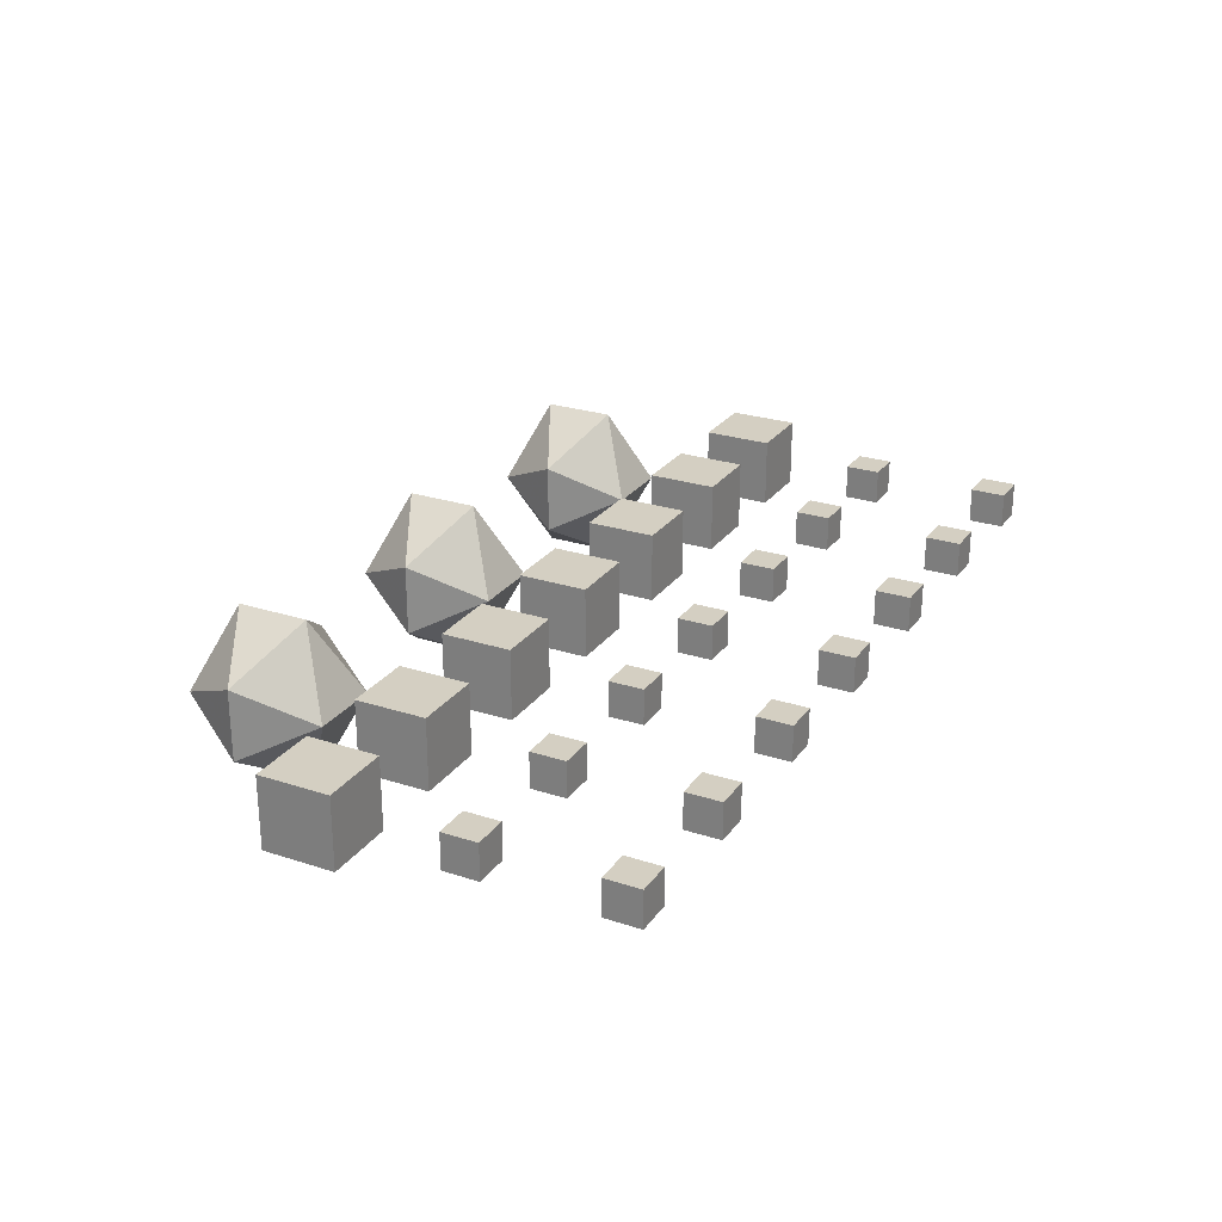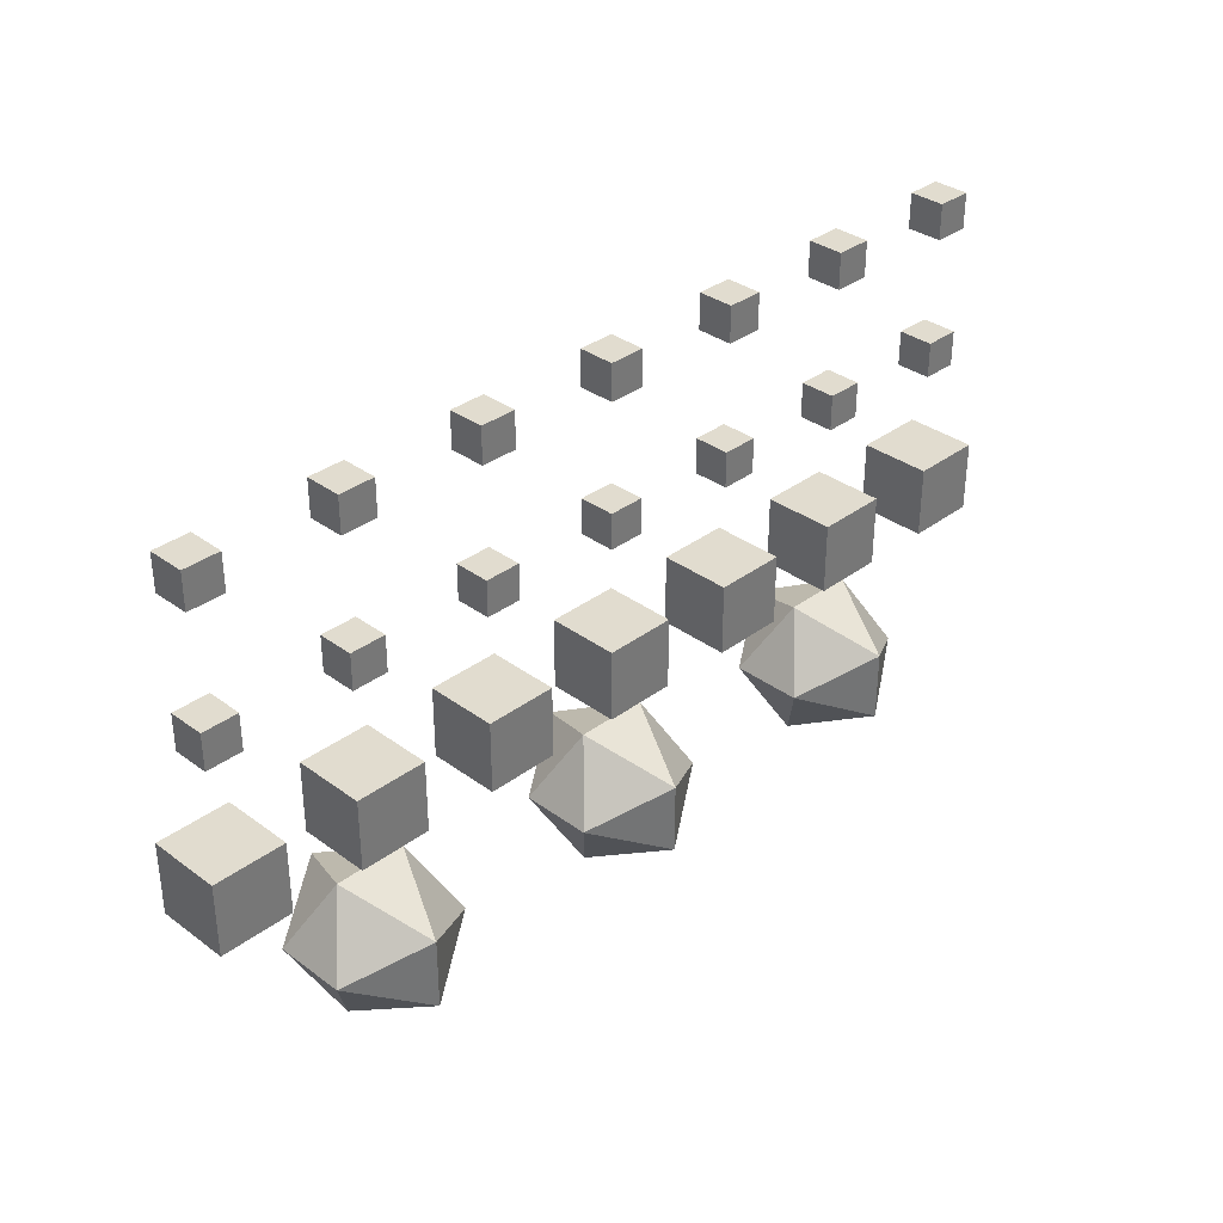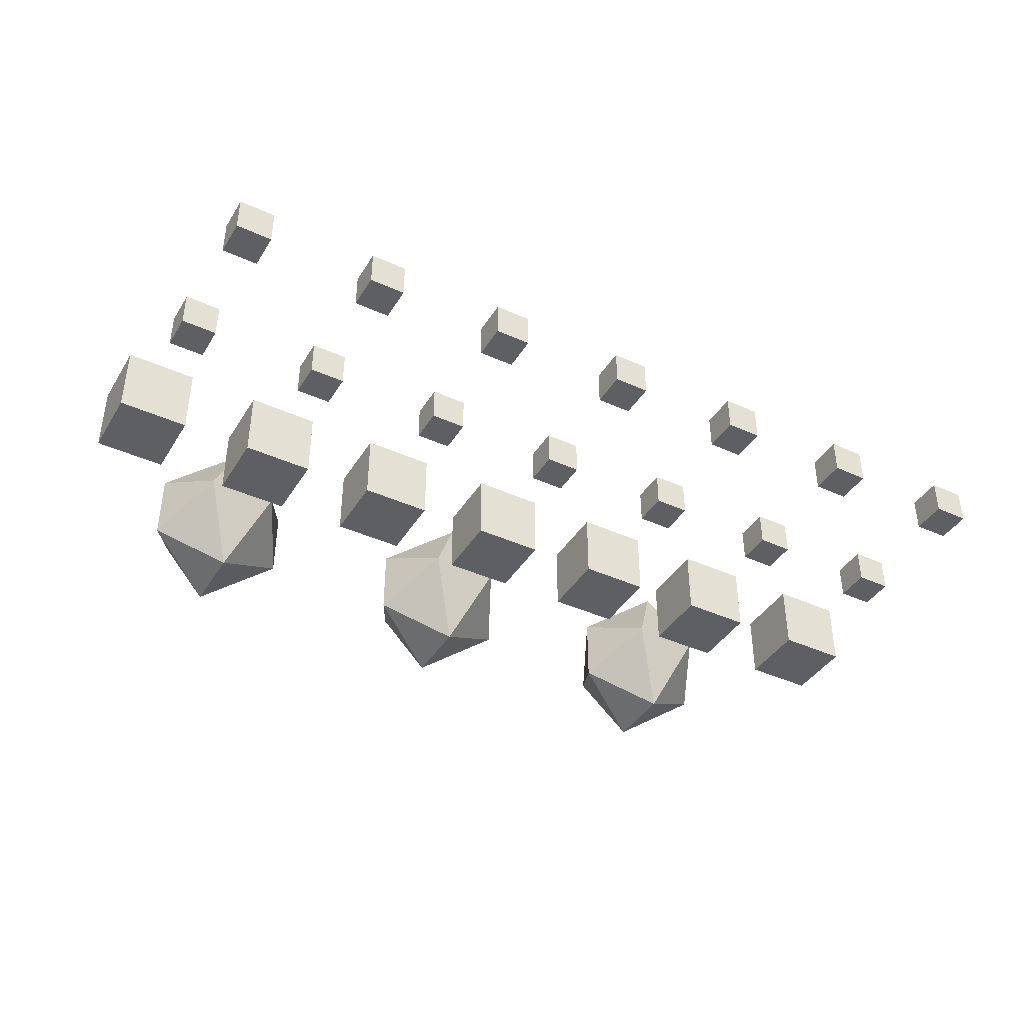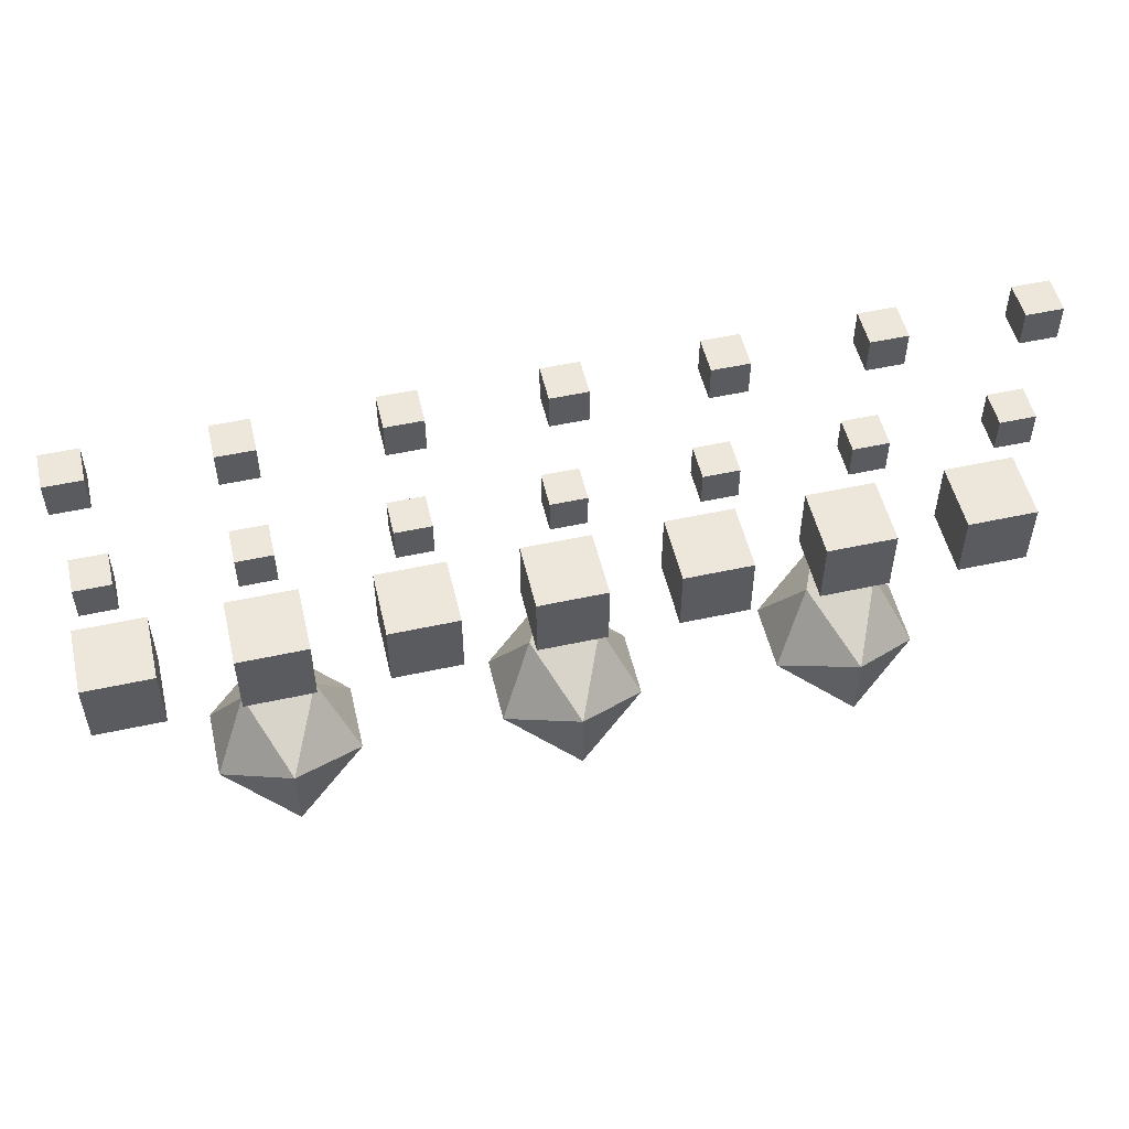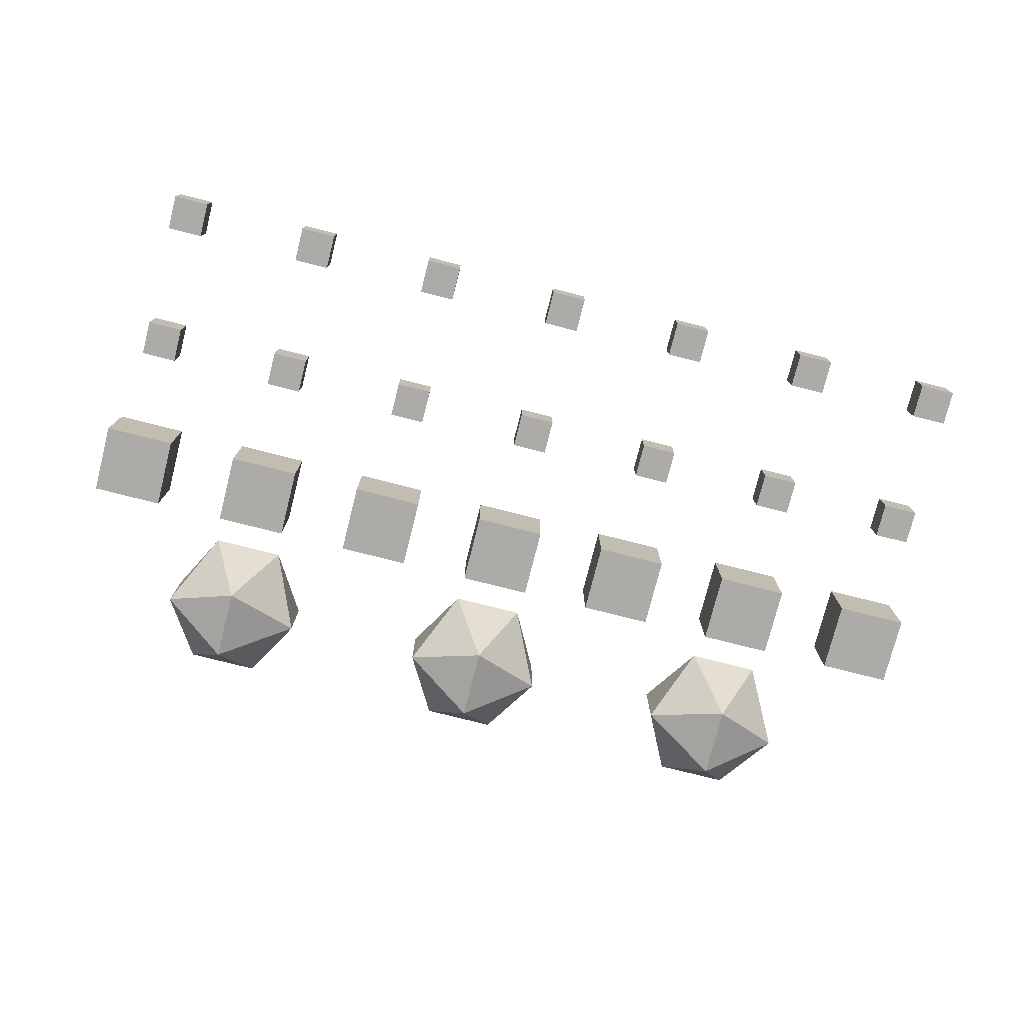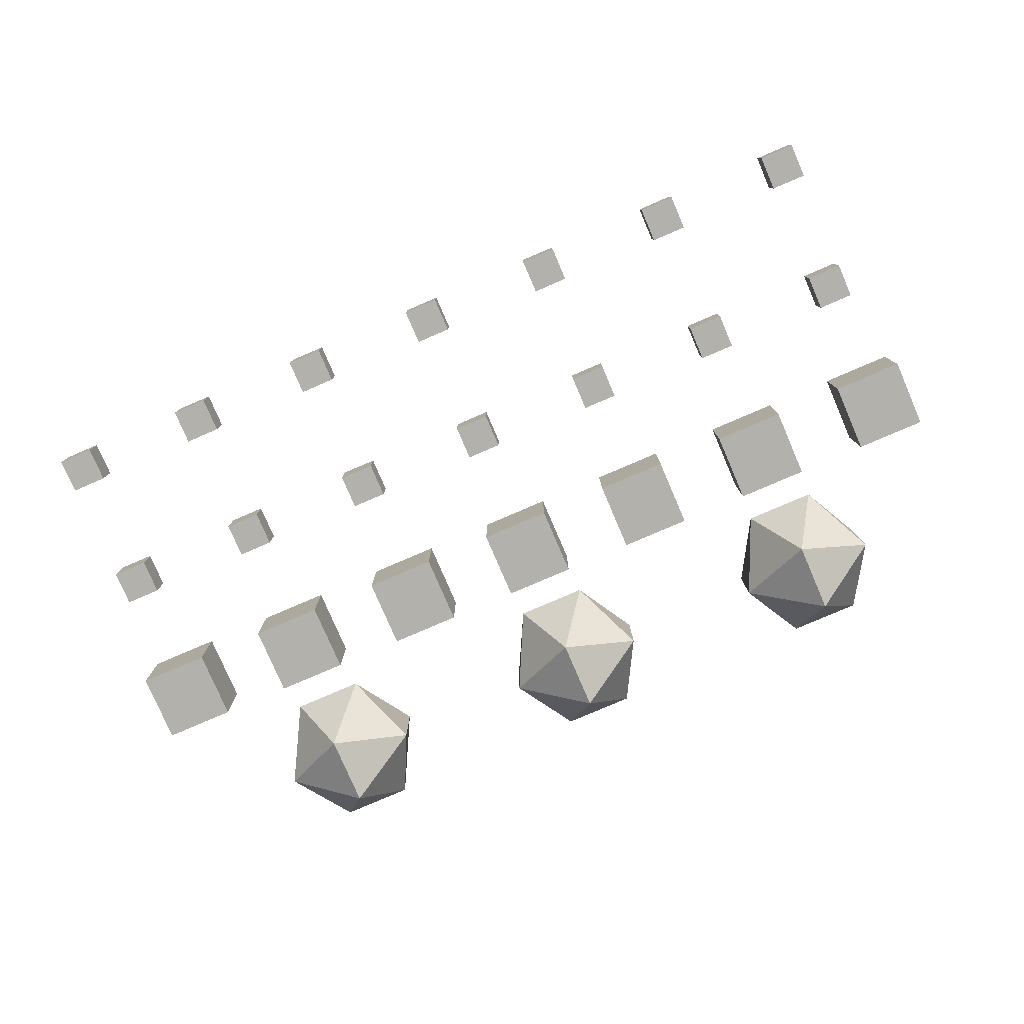
<metadata>
{"format":"obj","ext":"obj","renderer":"f3d","projection":"perspective","resolution":1024,"background":"white","views":[{"elev":25.8,"azim":-62.6,"up":"+Y"},{"elev":34.2,"azim":-45.3,"up":"+Z"},{"elev":-40.6,"azim":-29.1,"up":"+Y"},{"elev":52.5,"azim":-13.2,"up":"+Z"},{"elev":-76.5,"azim":-14.2,"up":"+Y"},{"elev":-78.9,"azim":23.3,"up":"+Y"}]}
</metadata>
<code>
v -0.03125 0 -0.3125
v 0.03125 0 -0.3125
v 0 0.07031 -0.3438
v -0.0625 0.03125 -0.375
v -0.0625 -0.03125 -0.375
v 0 -0.07031 -0.3438
v 0.0625 -0.03125 -0.375
v 0.0625 0.03125 -0.375
v 0 0.07031 -0.4062
v -0.03125 0 -0.4375
v 0 -0.07031 -0.4062
v 0.03125 0 -0.4375
v -0.2812 0 -0.3125
v -0.2188 0 -0.3125
v -0.25 0.07031 -0.3438
v -0.3125 0.03125 -0.375
v -0.3125 -0.03125 -0.375
v -0.25 -0.07031 -0.3438
v -0.1875 -0.03125 -0.375
v -0.1875 0.03125 -0.375
v -0.25 0.07031 -0.4062
v -0.2812 0 -0.4375
v -0.25 -0.07031 -0.4062
v -0.2188 0 -0.4375
v 0.2188 0 -0.3125
v 0.2812 0 -0.3125
v 0.25 0.07031 -0.3438
v 0.1875 0.03125 -0.375
v 0.1875 -0.03125 -0.375
v 0.25 -0.07031 -0.3438
v 0.3125 -0.03125 -0.375
v 0.3125 0.03125 -0.375
v 0.25 0.07031 -0.4062
v 0.2188 0 -0.4375
v 0.25 -0.07031 -0.4062
v 0.2812 0 -0.4375
v 0.1562 -0.03125 -0.2812
v 0.09375 -0.03125 -0.2812
v 0.09375 0.03125 -0.2812
v 0.1562 0.03125 -0.2812
v 0.1562 -0.03125 -0.2188
v 0.09375 -0.03125 -0.2188
v 0.09375 0.03125 -0.2188
v 0.1562 0.03125 -0.2188
v 0.2812 -0.03125 -0.2812
v 0.2188 -0.03125 -0.2812
v 0.2188 0.03125 -0.2812
v 0.2812 0.03125 -0.2812
v 0.2812 -0.03125 -0.2188
v 0.2188 -0.03125 -0.2188
v 0.2188 0.03125 -0.2188
v 0.2812 0.03125 -0.2188
v 0.03125 -0.03125 -0.2812
v -0.03125 -0.03125 -0.2812
v -0.03125 0.03125 -0.2812
v 0.03125 0.03125 -0.2812
v 0.03125 -0.03125 -0.2188
v -0.03125 -0.03125 -0.2188
v -0.03125 0.03125 -0.2188
v 0.03125 0.03125 -0.2188
v -0.09375 -0.03125 -0.2812
v -0.1562 -0.03125 -0.2812
v -0.1562 0.03125 -0.2812
v -0.09375 0.03125 -0.2812
v -0.09375 -0.03125 -0.2188
v -0.1562 -0.03125 -0.2188
v -0.1562 0.03125 -0.2188
v -0.09375 0.03125 -0.2188
v -0.2188 -0.03125 -0.2812
v -0.2812 -0.03125 -0.2812
v -0.2812 0.03125 -0.2812
v -0.2188 0.03125 -0.2812
v -0.2188 -0.03125 -0.2188
v -0.2812 -0.03125 -0.2188
v -0.2812 0.03125 -0.2188
v -0.2188 0.03125 -0.2188
v -0.3438 -0.03125 -0.2812
v -0.4062 -0.03125 -0.2812
v -0.4062 0.03125 -0.2812
v -0.3438 0.03125 -0.2812
v -0.3438 -0.03125 -0.2188
v -0.4062 -0.03125 -0.2188
v -0.4062 0.03125 -0.2188
v -0.3438 0.03125 -0.2188
v 0.4062 -0.03125 -0.2812
v 0.3438 -0.03125 -0.2812
v 0.3438 0.03125 -0.2812
v 0.4062 0.03125 -0.2812
v 0.4062 -0.03125 -0.2188
v 0.3438 -0.03125 -0.2188
v 0.3438 0.03125 -0.2188
v 0.4062 0.03125 -0.2188
v -0.3594 -0.01562 -0.1406
v -0.3906 -0.01562 -0.1406
v -0.3906 0.01562 -0.1406
v -0.3594 0.01562 -0.1406
v -0.3594 -0.01562 -0.1094
v -0.3906 -0.01562 -0.1094
v -0.3906 0.01562 -0.1094
v -0.3594 0.01562 -0.1094
v -0.2344 -0.01562 -0.1406
v -0.2656 -0.01562 -0.1406
v -0.2656 0.01562 -0.1406
v -0.2344 0.01562 -0.1406
v -0.2344 -0.01562 -0.1094
v -0.2656 -0.01562 -0.1094
v -0.2656 0.01562 -0.1094
v -0.2344 0.01562 -0.1094
v -0.1094 -0.01562 -0.1406
v -0.1406 -0.01562 -0.1406
v -0.1406 0.01562 -0.1406
v -0.1094 0.01562 -0.1406
v -0.1094 -0.01562 -0.1094
v -0.1406 -0.01562 -0.1094
v -0.1406 0.01562 -0.1094
v -0.1094 0.01562 -0.1094
v 0.01562 -0.01562 -0.1406
v -0.01562 -0.01562 -0.1406
v -0.01562 0.01562 -0.1406
v 0.01562 0.01562 -0.1406
v 0.01562 -0.01562 -0.1094
v -0.01562 -0.01562 -0.1094
v -0.01562 0.01562 -0.1094
v 0.01562 0.01562 -0.1094
v 0.1406 -0.01562 -0.1406
v 0.1094 -0.01562 -0.1406
v 0.1094 0.01562 -0.1406
v 0.1406 0.01562 -0.1406
v 0.1406 -0.01562 -0.1094
v 0.1094 -0.01562 -0.1094
v 0.1094 0.01562 -0.1094
v 0.1406 0.01562 -0.1094
v 0.2656 -0.01562 -0.1406
v 0.2344 -0.01562 -0.1406
v 0.2344 0.01562 -0.1406
v 0.2656 0.01562 -0.1406
v 0.2656 -0.01562 -0.1094
v 0.2344 -0.01562 -0.1094
v 0.2344 0.01562 -0.1094
v 0.2656 0.01562 -0.1094
v 0.3906 -0.01562 -0.1406
v 0.3594 -0.01562 -0.1406
v 0.3594 0.01562 -0.1406
v 0.3906 0.01562 -0.1406
v 0.3906 -0.01562 -0.1094
v 0.3594 -0.01562 -0.1094
v 0.3594 0.01562 -0.1094
v 0.3906 0.01562 -0.1094
v -0.3594 -0.01562 -0.01562
v -0.3906 -0.01562 -0.01562
v -0.3906 0.01562 -0.01562
v -0.3594 0.01562 -0.01562
v -0.3594 -0.01562 0.01562
v -0.3906 -0.01562 0.01562
v -0.3906 0.01562 0.01562
v -0.3594 0.01562 0.01562
v -0.2344 -0.01562 -0.01562
v -0.2656 -0.01562 -0.01562
v -0.2656 0.01562 -0.01562
v -0.2344 0.01562 -0.01562
v -0.2344 -0.01562 0.01562
v -0.2656 -0.01562 0.01562
v -0.2656 0.01562 0.01562
v -0.2344 0.01562 0.01562
v -0.1094 -0.01562 -0.01562
v -0.1406 -0.01562 -0.01562
v -0.1406 0.01562 -0.01562
v -0.1094 0.01562 -0.01562
v -0.1094 -0.01562 0.01562
v -0.1406 -0.01562 0.01562
v -0.1406 0.01562 0.01562
v -0.1094 0.01562 0.01562
v 0.01562 -0.01562 -0.01562
v -0.01562 -0.01562 -0.01562
v -0.01562 0.01562 -0.01562
v 0.01562 0.01562 -0.01562
v 0.01562 -0.01562 0.01562
v -0.01562 -0.01562 0.01562
v -0.01562 0.01562 0.01562
v 0.01562 0.01562 0.01562
v 0.1406 -0.01562 -0.01562
v 0.1094 -0.01562 -0.01562
v 0.1094 0.01562 -0.01562
v 0.1406 0.01562 -0.01562
v 0.1406 -0.01562 0.01562
v 0.1094 -0.01562 0.01562
v 0.1094 0.01562 0.01562
v 0.1406 0.01562 0.01562
v 0.2656 -0.01562 -0.01562
v 0.2344 -0.01562 -0.01562
v 0.2344 0.01562 -0.01562
v 0.2656 0.01562 -0.01562
v 0.2656 -0.01562 0.01562
v 0.2344 -0.01562 0.01562
v 0.2344 0.01562 0.01562
v 0.2656 0.01562 0.01562
v 0.3906 -0.01562 -0.01562
v 0.3594 -0.01562 -0.01562
v 0.3594 0.01562 -0.01562
v 0.3906 0.01562 -0.01562
v 0.3906 -0.01562 0.01562
v 0.3594 -0.01562 0.01562
v 0.3594 0.01562 0.01562
v 0.3906 0.01562 0.01562
f 1 2 3
f 1 3 4
f 1 4 5
f 1 5 6
f 1 6 2
f 2 6 7
f 2 7 8
f 2 8 3
f 3 8 9
f 3 9 4
f 4 9 10
f 4 10 5
f 5 10 11
f 5 11 6
f 6 11 7
f 7 11 12
f 7 12 8
f 8 12 9
f 9 12 10
f 10 12 11
f 13 14 15
f 13 15 16
f 13 16 17
f 13 17 18
f 13 18 14
f 14 18 19
f 14 19 20
f 14 20 15
f 15 20 21
f 15 21 16
f 16 21 22
f 16 22 17
f 17 22 23
f 17 23 18
f 18 23 19
f 19 23 24
f 19 24 20
f 20 24 21
f 21 24 22
f 22 24 23
f 25 26 27
f 25 27 28
f 25 28 29
f 25 29 30
f 25 30 26
f 26 30 31
f 26 31 32
f 26 32 27
f 27 32 33
f 27 33 28
f 28 33 34
f 28 34 29
f 29 34 35
f 29 35 30
f 30 35 31
f 31 35 36
f 31 36 32
f 32 36 33
f 33 36 34
f 34 36 35
f 37 38 39
f 37 39 40
f 37 40 41
f 37 41 38
f 38 41 42
f 38 42 43
f 38 43 39
f 39 43 40
f 40 43 44
f 40 44 41
f 41 44 42
f 42 44 43
f 45 46 47
f 45 47 48
f 45 48 49
f 45 49 46
f 46 49 50
f 46 50 51
f 46 51 47
f 47 51 48
f 48 51 52
f 48 52 49
f 49 52 50
f 50 52 51
f 53 54 55
f 53 55 56
f 53 56 57
f 53 57 54
f 54 57 58
f 54 58 59
f 54 59 55
f 55 59 56
f 56 59 60
f 56 60 57
f 57 60 58
f 58 60 59
f 61 62 63
f 61 63 64
f 61 64 65
f 61 65 62
f 62 65 66
f 62 66 67
f 62 67 63
f 63 67 64
f 64 67 68
f 64 68 65
f 65 68 66
f 66 68 67
f 69 70 71
f 69 71 72
f 69 72 73
f 69 73 70
f 70 73 74
f 70 74 75
f 70 75 71
f 71 75 72
f 72 75 76
f 72 76 73
f 73 76 74
f 74 76 75
f 77 78 79
f 77 79 80
f 77 80 81
f 77 81 78
f 78 81 82
f 78 82 83
f 78 83 79
f 79 83 80
f 80 83 84
f 80 84 81
f 81 84 82
f 82 84 83
f 85 86 87
f 85 87 88
f 85 88 89
f 85 89 86
f 86 89 90
f 86 90 91
f 86 91 87
f 87 91 88
f 88 91 92
f 88 92 89
f 89 92 90
f 90 92 91
f 93 94 95
f 93 95 96
f 93 96 97
f 93 97 94
f 94 97 98
f 94 98 99
f 94 99 95
f 95 99 96
f 96 99 100
f 96 100 97
f 97 100 98
f 98 100 99
f 101 102 103
f 101 103 104
f 101 104 105
f 101 105 102
f 102 105 106
f 102 106 107
f 102 107 103
f 103 107 104
f 104 107 108
f 104 108 105
f 105 108 106
f 106 108 107
f 109 110 111
f 109 111 112
f 109 112 113
f 109 113 110
f 110 113 114
f 110 114 115
f 110 115 111
f 111 115 112
f 112 115 116
f 112 116 113
f 113 116 114
f 114 116 115
f 117 118 119
f 117 119 120
f 117 120 121
f 117 121 118
f 118 121 122
f 118 122 123
f 118 123 119
f 119 123 120
f 120 123 124
f 120 124 121
f 121 124 122
f 122 124 123
f 125 126 127
f 125 127 128
f 125 128 129
f 125 129 126
f 126 129 130
f 126 130 131
f 126 131 127
f 127 131 128
f 128 131 132
f 128 132 129
f 129 132 130
f 130 132 131
f 133 134 135
f 133 135 136
f 133 136 137
f 133 137 134
f 134 137 138
f 134 138 139
f 134 139 135
f 135 139 136
f 136 139 140
f 136 140 137
f 137 140 138
f 138 140 139
f 141 142 143
f 141 143 144
f 141 144 145
f 141 145 142
f 142 145 146
f 142 146 147
f 142 147 143
f 143 147 144
f 144 147 148
f 144 148 145
f 145 148 146
f 146 148 147
f 149 150 151
f 149 151 152
f 149 152 153
f 149 153 150
f 150 153 154
f 150 154 155
f 150 155 151
f 151 155 152
f 152 155 156
f 152 156 153
f 153 156 154
f 154 156 155
f 157 158 159
f 157 159 160
f 157 160 161
f 157 161 158
f 158 161 162
f 158 162 163
f 158 163 159
f 159 163 160
f 160 163 164
f 160 164 161
f 161 164 162
f 162 164 163
f 165 166 167
f 165 167 168
f 165 168 169
f 165 169 166
f 166 169 170
f 166 170 171
f 166 171 167
f 167 171 168
f 168 171 172
f 168 172 169
f 169 172 170
f 170 172 171
f 173 174 175
f 173 175 176
f 173 176 177
f 173 177 174
f 174 177 178
f 174 178 179
f 174 179 175
f 175 179 176
f 176 179 180
f 176 180 177
f 177 180 178
f 178 180 179
f 181 182 183
f 181 183 184
f 181 184 185
f 181 185 182
f 182 185 186
f 182 186 187
f 182 187 183
f 183 187 184
f 184 187 188
f 184 188 185
f 185 188 186
f 186 188 187
f 189 190 191
f 189 191 192
f 189 192 193
f 189 193 190
f 190 193 194
f 190 194 195
f 190 195 191
f 191 195 192
f 192 195 196
f 192 196 193
f 193 196 194
f 194 196 195
f 197 198 199
f 197 199 200
f 197 200 201
f 197 201 198
f 198 201 202
f 198 202 203
f 198 203 199
f 199 203 200
f 200 203 204
f 200 204 201
f 201 204 202
f 202 204 203

</code>
